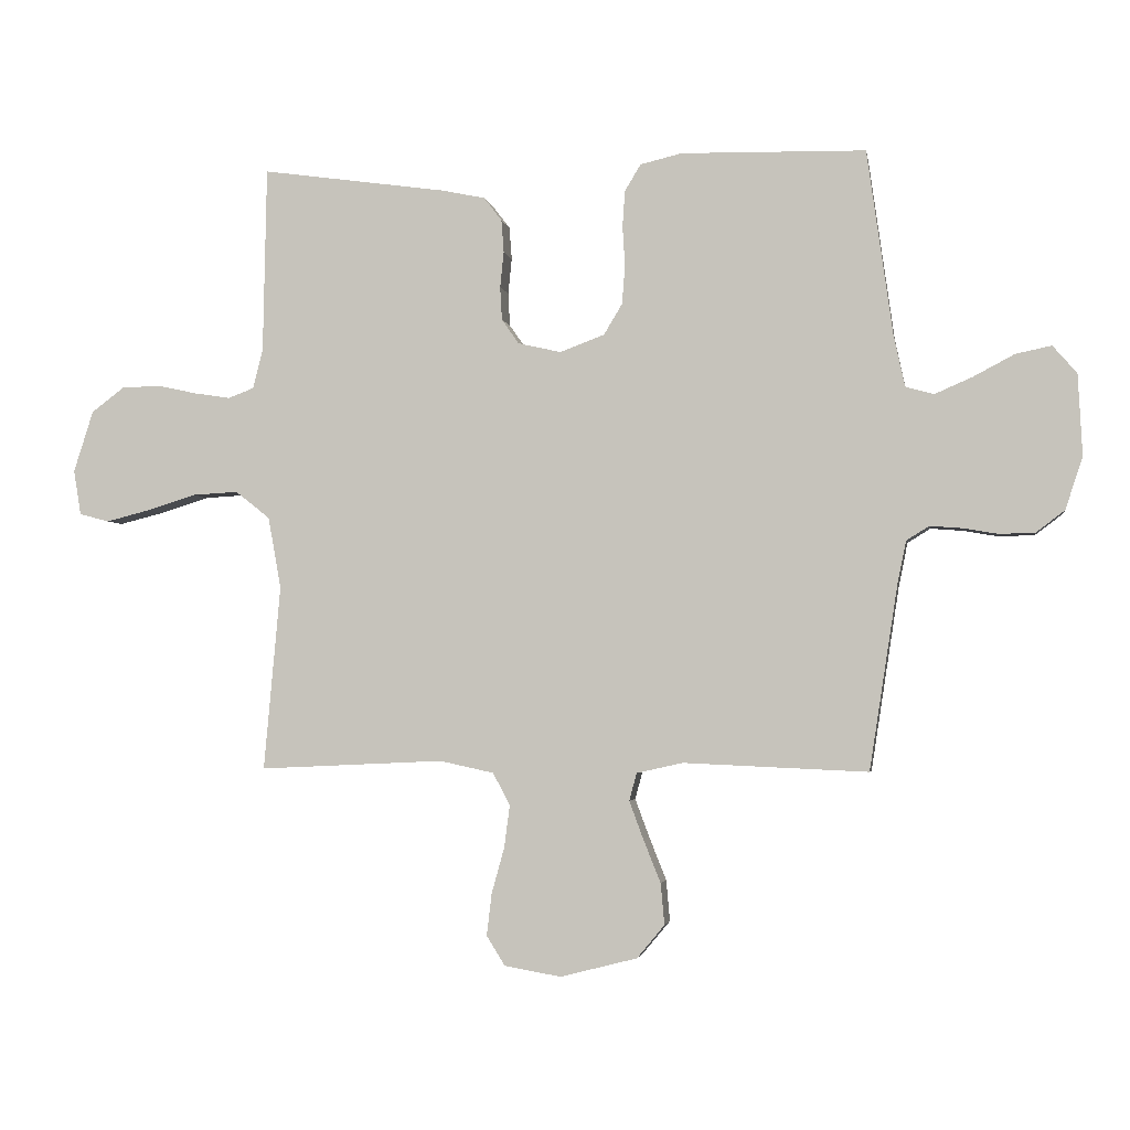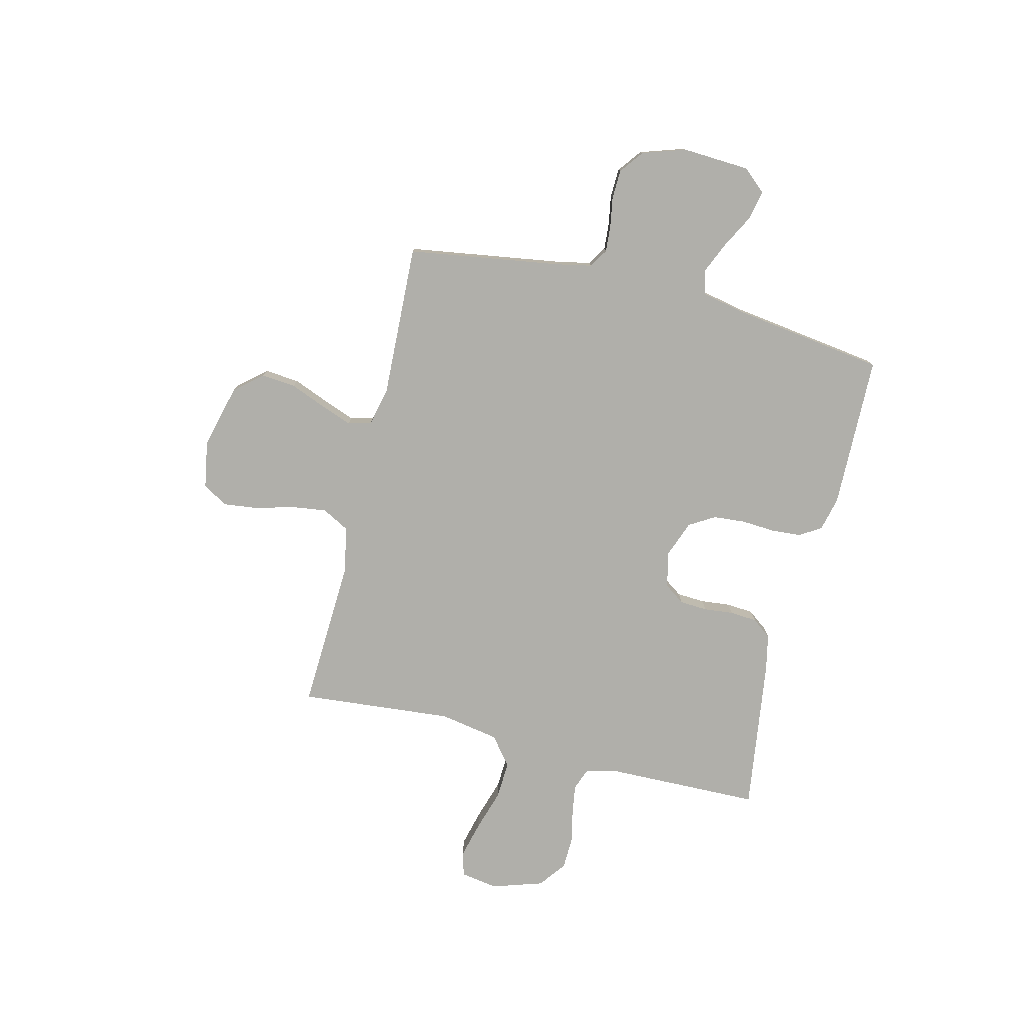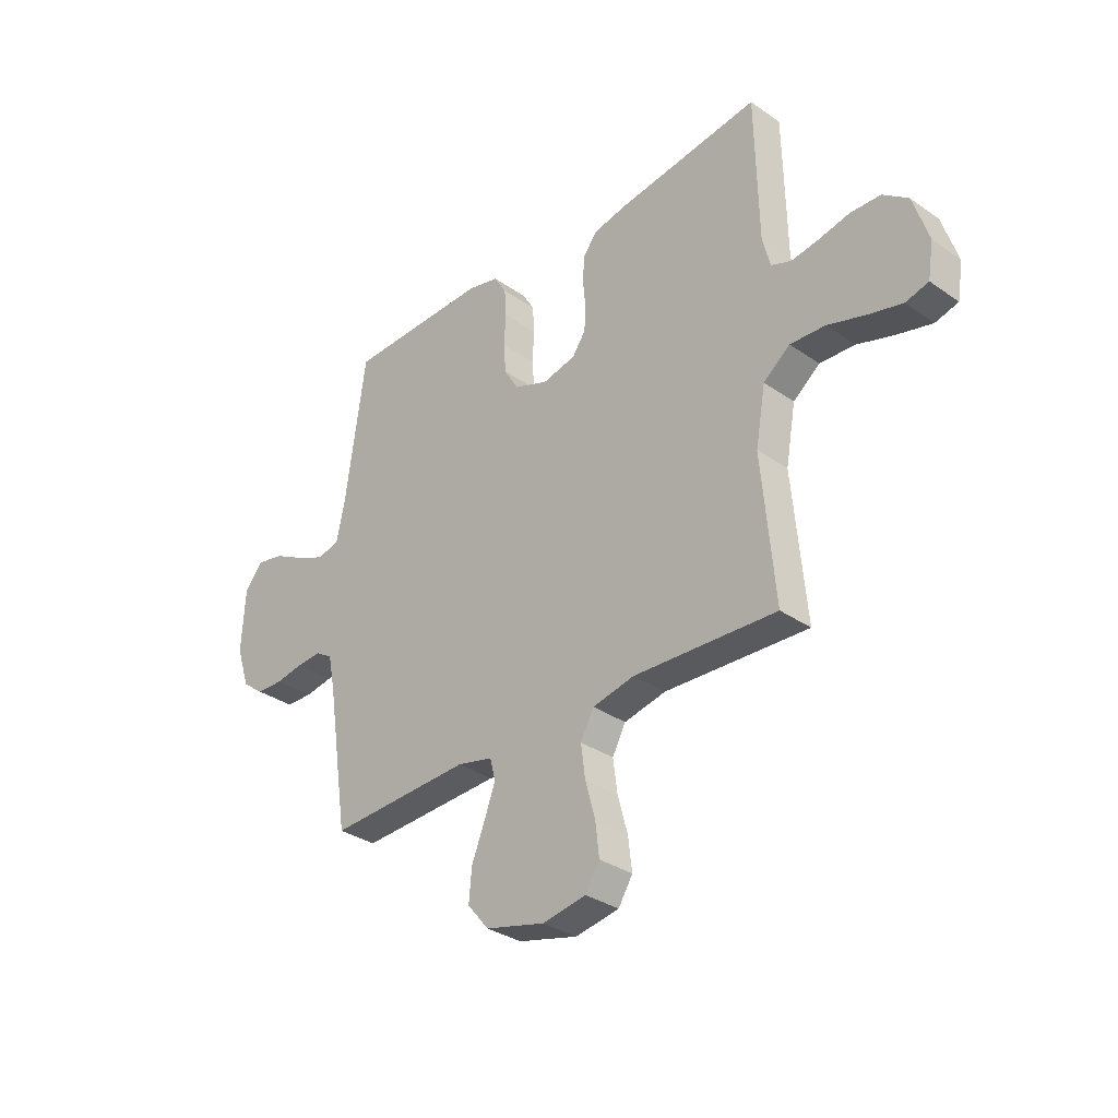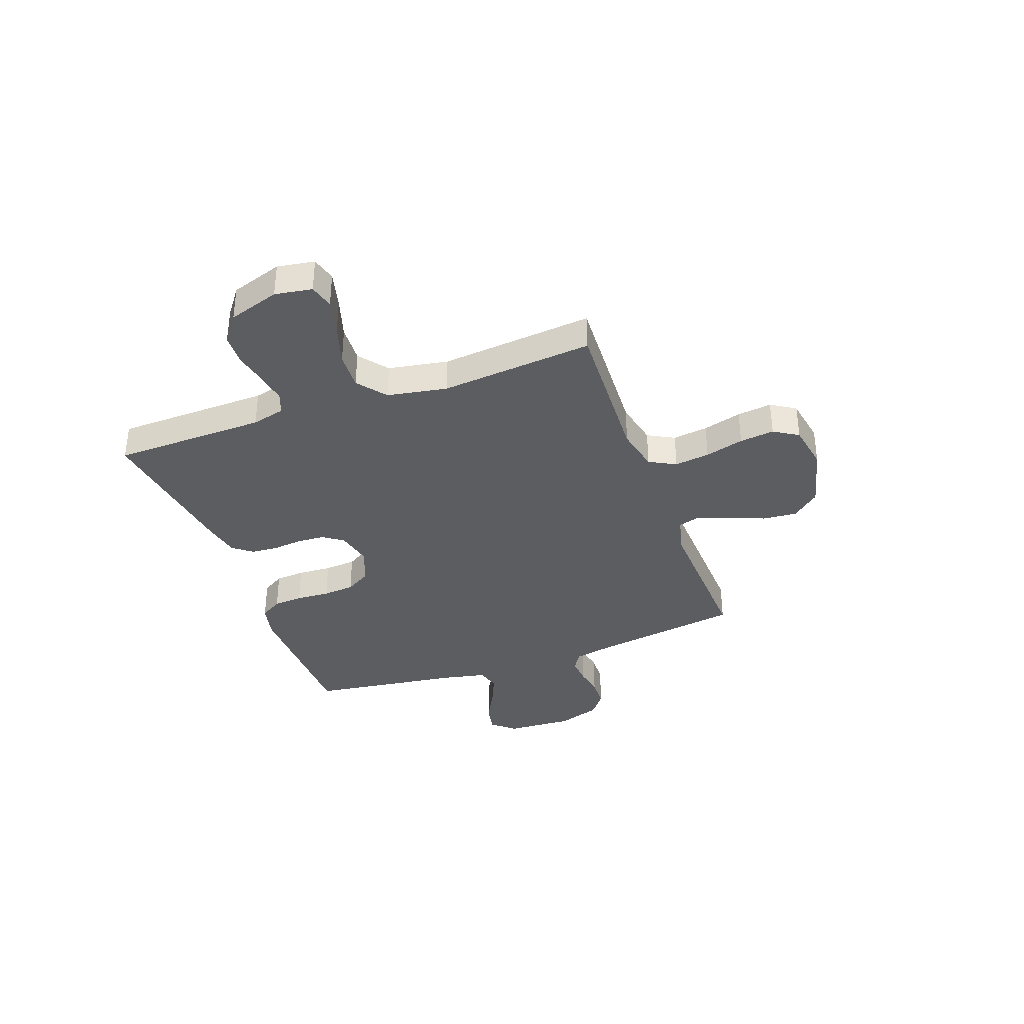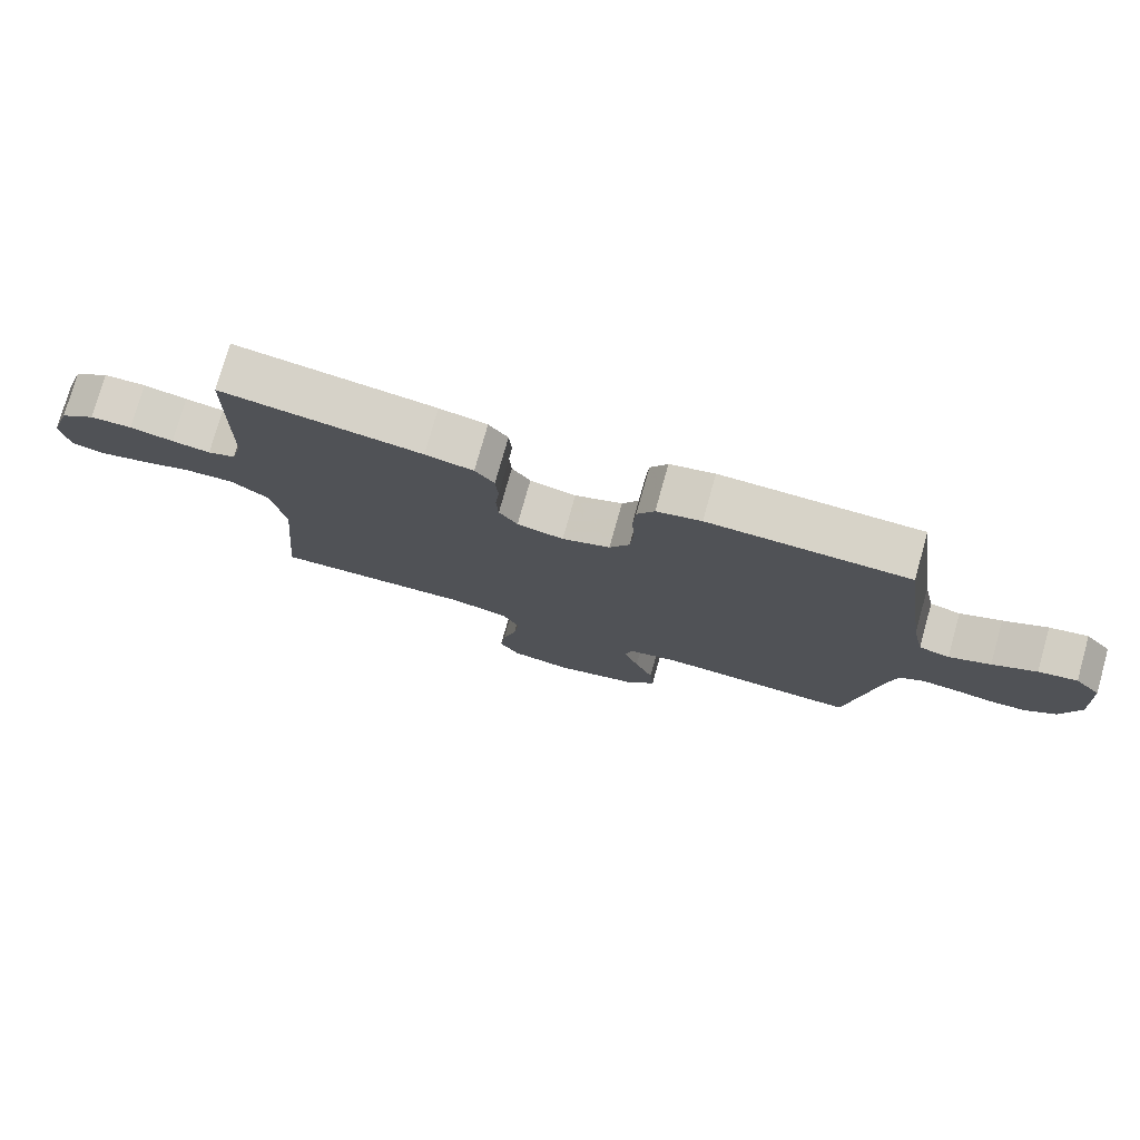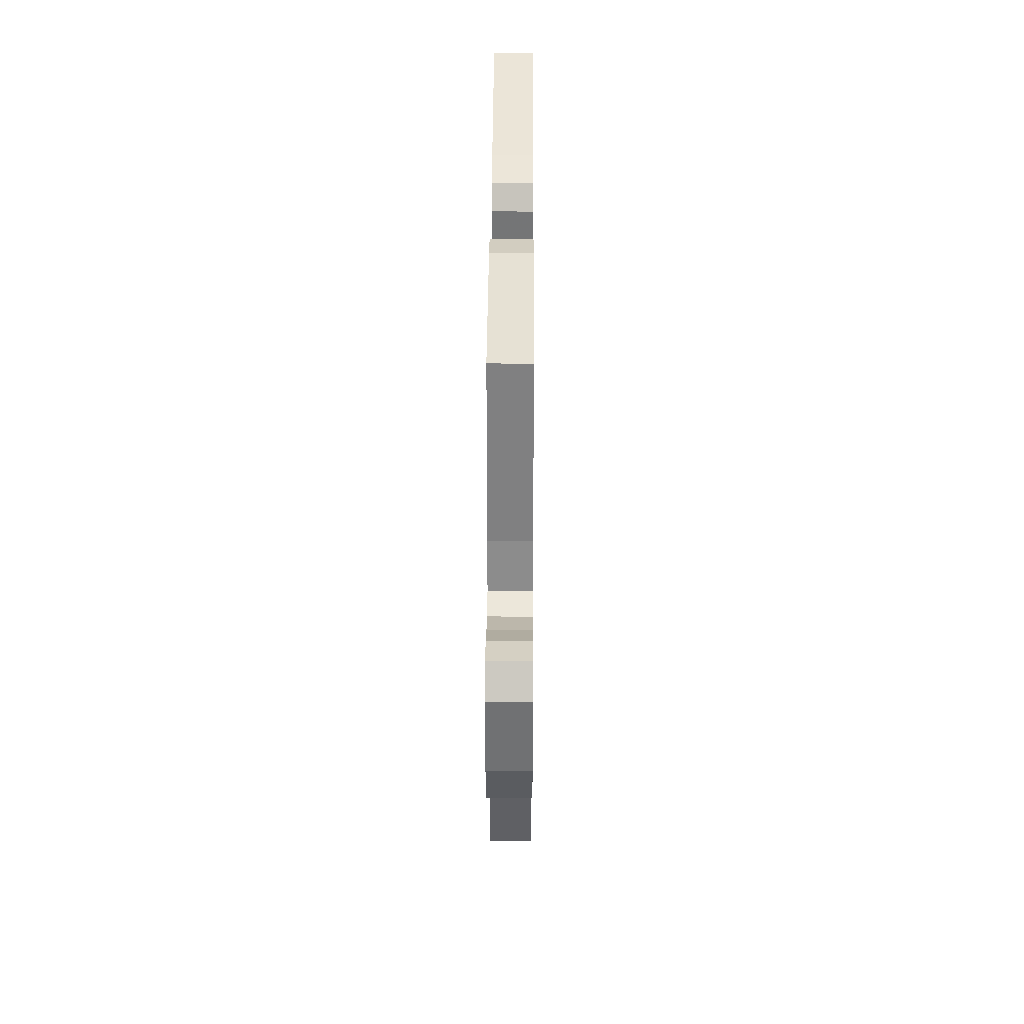
<metadata>
{"format":"obj","ext":"obj","renderer":"f3d","projection":"perspective","resolution":1024,"background":"white","views":[{"elev":-2.7,"azim":-170.4,"up":"+Z"},{"elev":-78.0,"azim":-103.8,"up":"+Y"},{"elev":-32.6,"azim":46.1,"up":"+Z"},{"elev":-36.2,"azim":110.0,"up":"+Y"},{"elev":76.9,"azim":-164.3,"up":"+Z"},{"elev":37.9,"azim":-89.7,"up":"+Z"}]}
</metadata>
<code>
v 0.5 0.07 0.5
v 0.506 0.07 0.2
v 0.522 0.07 0.135
v 0.564 0.07 0.119
v 0.622 0.07 0.128
v 0.687 0.07 0.142
v 0.75 0.07 0.14
v 0.803 0.07 0.1
v 0.835 0.07 0
v 0.823 0.07 -0.073
v 0.775 0.07 -0.086
v 0.704 0.07 -0.068
v 0.624 0.07 -0.043
v 0.55 0.07 -0.039
v 0.494 0.07 -0.083
v 0.473 0.07 -0.2
v 0.5 0.07 -0.5
v 0.2 0.07 -0.486
v 0.112 0.07 -0.505
v 0.084 0.07 -0.557
v 0.093 0.07 -0.626
v 0.114 0.07 -0.702
v 0.122 0.07 -0.77
v 0.092 0.07 -0.818
v 0 0.07 -0.834
v -0.125 0.07 -0.802
v -0.17 0.07 -0.748
v -0.164 0.07 -0.681
v -0.136 0.07 -0.611
v -0.113 0.07 -0.549
v -0.125 0.07 -0.504
v -0.2 0.07 -0.487
v -0.5 0.07 -0.5
v -0.546 0.07 -0.2
v -0.56 0.07 -0.131
v -0.597 0.07 -0.108
v -0.649 0.07 -0.112
v -0.707 0.07 -0.122
v -0.764 0.07 -0.12
v -0.81 0.07 -0.085
v -0.838 0.07 0
v -0.831 0.07 0.132
v -0.792 0.07 0.177
v -0.734 0.07 0.165
v -0.668 0.07 0.13
v -0.606 0.07 0.103
v -0.56 0.07 0.116
v -0.542 0.07 0.2
v -0.5 0.07 0.5
v -0.2 0.07 0.506
v -0.133 0.07 0.49
v -0.107 0.07 0.447
v -0.103 0.07 0.389
v -0.107 0.07 0.323
v -0.102 0.07 0.261
v -0.072 0.07 0.211
v 0 0.07 0.184
v 0.07 0.07 0.2
v 0.098 0.07 0.24
v 0.101 0.07 0.294
v 0.095 0.07 0.352
v 0.099 0.07 0.405
v 0.128 0.07 0.443
v 0.2 0.07 0.458
v 0.5 0 0.5
v 0.506 0 0.2
v 0.522 0 0.135
v 0.564 0 0.119
v 0.622 0 0.128
v 0.687 0 0.142
v 0.75 0 0.14
v 0.803 0 0.1
v 0.835 0 0
v 0.823 0 -0.073
v 0.775 0 -0.086
v 0.704 0 -0.068
v 0.624 0 -0.043
v 0.55 0 -0.039
v 0.494 0 -0.083
v 0.473 0 -0.2
v 0.5 0 -0.5
v 0.2 0 -0.486
v 0.112 0 -0.505
v 0.084 0 -0.557
v 0.093 0 -0.626
v 0.114 0 -0.702
v 0.122 0 -0.77
v 0.092 0 -0.818
v 0 0 -0.834
v -0.125 0 -0.802
v -0.17 0 -0.748
v -0.164 0 -0.681
v -0.136 0 -0.611
v -0.113 0 -0.549
v -0.125 0 -0.504
v -0.2 0 -0.487
v -0.5 0 -0.5
v -0.546 0 -0.2
v -0.56 0 -0.131
v -0.597 0 -0.108
v -0.649 0 -0.112
v -0.707 0 -0.122
v -0.764 0 -0.12
v -0.81 0 -0.085
v -0.838 0 0
v -0.831 0 0.132
v -0.792 0 0.177
v -0.734 0 0.165
v -0.668 0 0.13
v -0.606 0 0.103
v -0.56 0 0.116
v -0.542 0 0.2
v -0.5 0 0.5
v -0.2 0 0.506
v -0.133 0 0.49
v -0.107 0 0.447
v -0.103 0 0.389
v -0.107 0 0.323
v -0.102 0 0.261
v -0.072 0 0.211
v 0 0 0.184
v 0.07 0 0.2
v 0.098 0 0.24
v 0.101 0 0.294
v 0.095 0 0.352
v 0.099 0 0.405
v 0.128 0 0.443
v 0.2 0 0.458
f 63 64 1 2
f 60 61 62 63
f 59 60 63 2
f 58 59 2 3
f 57 58 3 4
f 51 52 53 54
f 51 54 55
f 48 49 50 51
f 47 48 51 55
f 42 43 44 45
f 42 45 46
f 41 42 46
f 40 41 46 47
f 37 38 39 40
f 36 37 40 47
f 32 33 34
f 31 32 34 35
f 26 27 28 29
f 26 29 30
f 25 26 30
f 24 25 30 31
f 21 22 23 24
f 20 21 24 31
f 16 17 18
f 15 16 18 19
f 10 11 12 13
f 8 9 10 13
f 8 13 14
f 5 6 7 8
f 4 5 8 14
f 57 4 14 15
f 36 47 55 56
f 35 36 56 57
f 19 20 31 35
f 15 19 35 57
f 66 65 128 127
f 127 126 125 124
f 66 127 124 123
f 67 66 123 122
f 68 67 122 121
f 118 117 116 115
f 119 118 115
f 115 114 113 112
f 119 115 112 111
f 109 108 107 106
f 110 109 106
f 110 106 105
f 111 110 105 104
f 104 103 102 101
f 111 104 101 100
f 98 97 96
f 99 98 96 95
f 93 92 91 90
f 94 93 90
f 94 90 89
f 95 94 89 88
f 88 87 86 85
f 95 88 85 84
f 82 81 80
f 83 82 80 79
f 77 76 75 74
f 77 74 73 72
f 78 77 72
f 72 71 70 69
f 78 72 69 68
f 79 78 68 121
f 120 119 111 100
f 121 120 100 99
f 99 95 84 83
f 121 99 83 79
f 1 65 66 2
f 2 66 67 3
f 3 67 68 4
f 4 68 69 5
f 5 69 70 6
f 6 70 71 7
f 7 71 72 8
f 8 72 73 9
f 9 73 74 10
f 10 74 75 11
f 11 75 76 12
f 12 76 77 13
f 13 77 78 14
f 14 78 79 15
f 15 79 80 16
f 16 80 81 17
f 17 81 82 18
f 18 82 83 19
f 19 83 84 20
f 20 84 85 21
f 21 85 86 22
f 22 86 87 23
f 23 87 88 24
f 24 88 89 25
f 25 89 90 26
f 26 90 91 27
f 27 91 92 28
f 28 92 93 29
f 29 93 94 30
f 30 94 95 31
f 31 95 96 32
f 32 96 97 33
f 33 97 98 34
f 34 98 99 35
f 35 99 100 36
f 36 100 101 37
f 37 101 102 38
f 38 102 103 39
f 39 103 104 40
f 40 104 105 41
f 41 105 106 42
f 42 106 107 43
f 43 107 108 44
f 44 108 109 45
f 45 109 110 46
f 46 110 111 47
f 47 111 112 48
f 48 112 113 49
f 49 113 114 50
f 50 114 115 51
f 51 115 116 52
f 52 116 117 53
f 53 117 118 54
f 54 118 119 55
f 55 119 120 56
f 56 120 121 57
f 57 121 122 58
f 58 122 123 59
f 59 123 124 60
f 60 124 125 61
f 61 125 126 62
f 62 126 127 63
f 63 127 128 64
f 64 128 65 1

</code>
